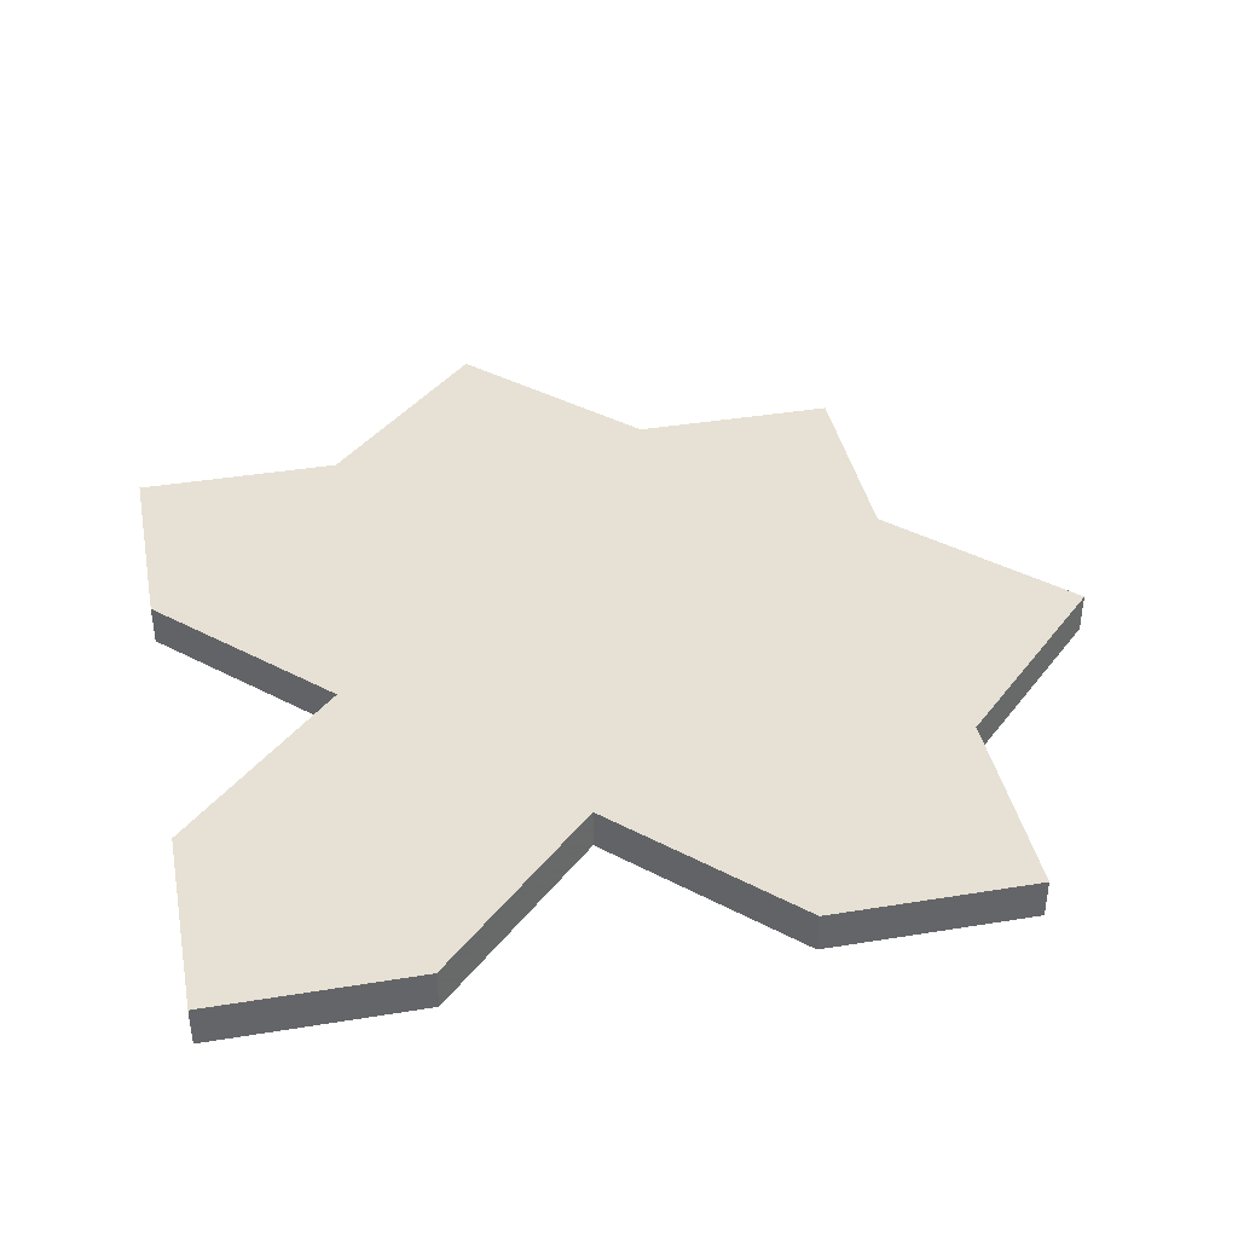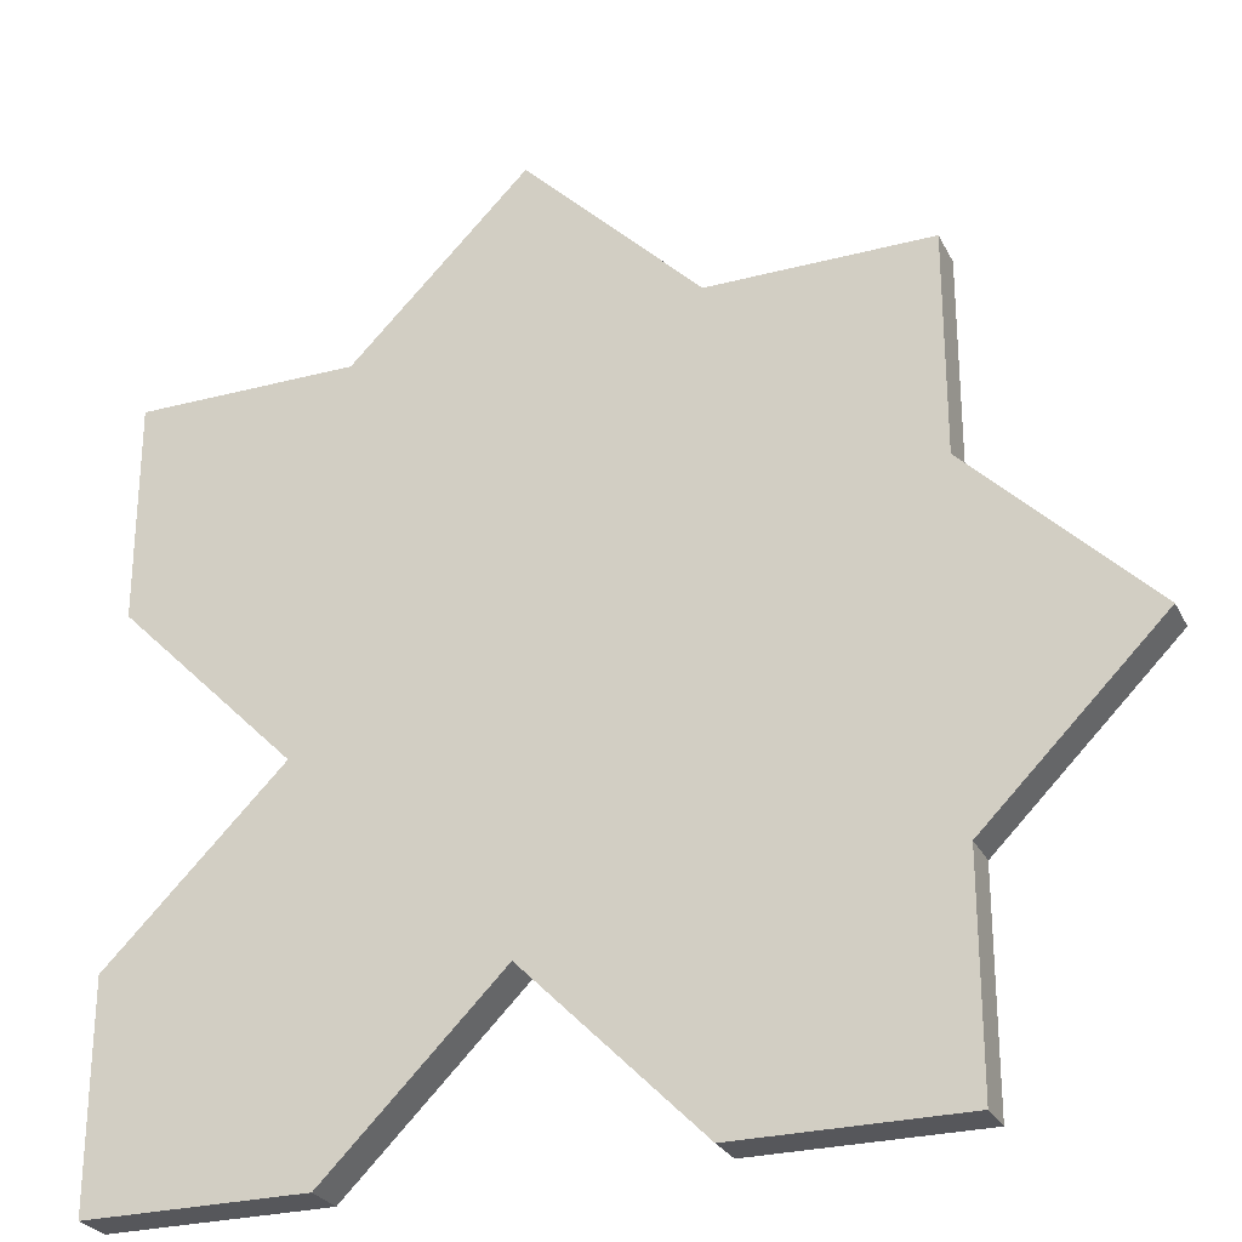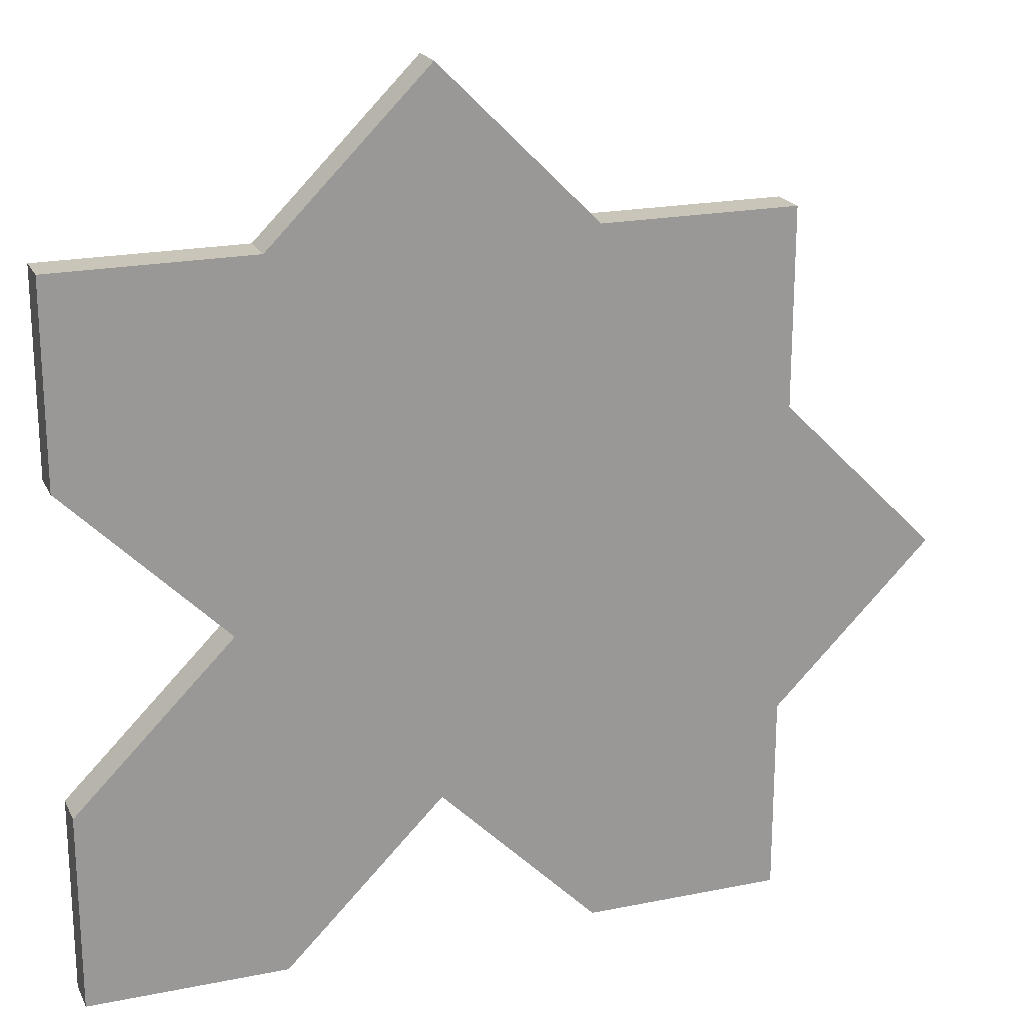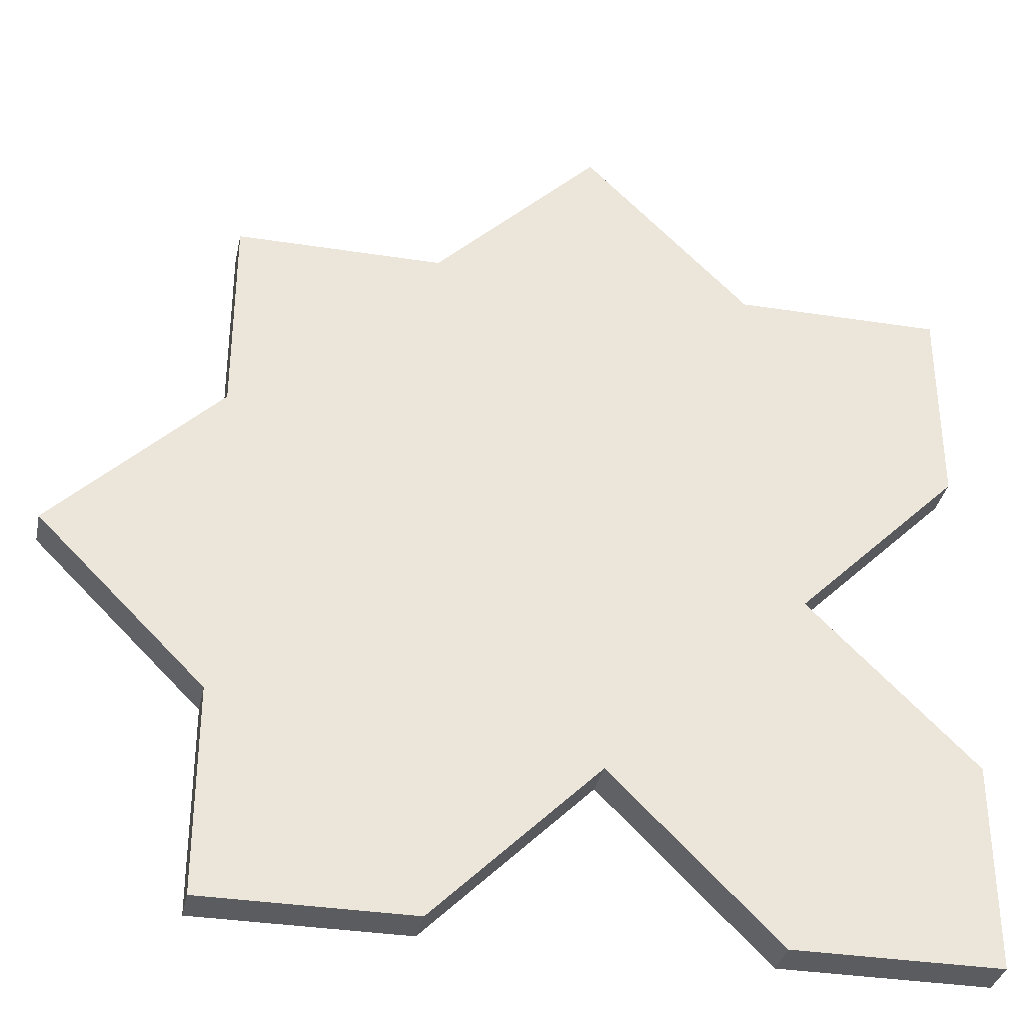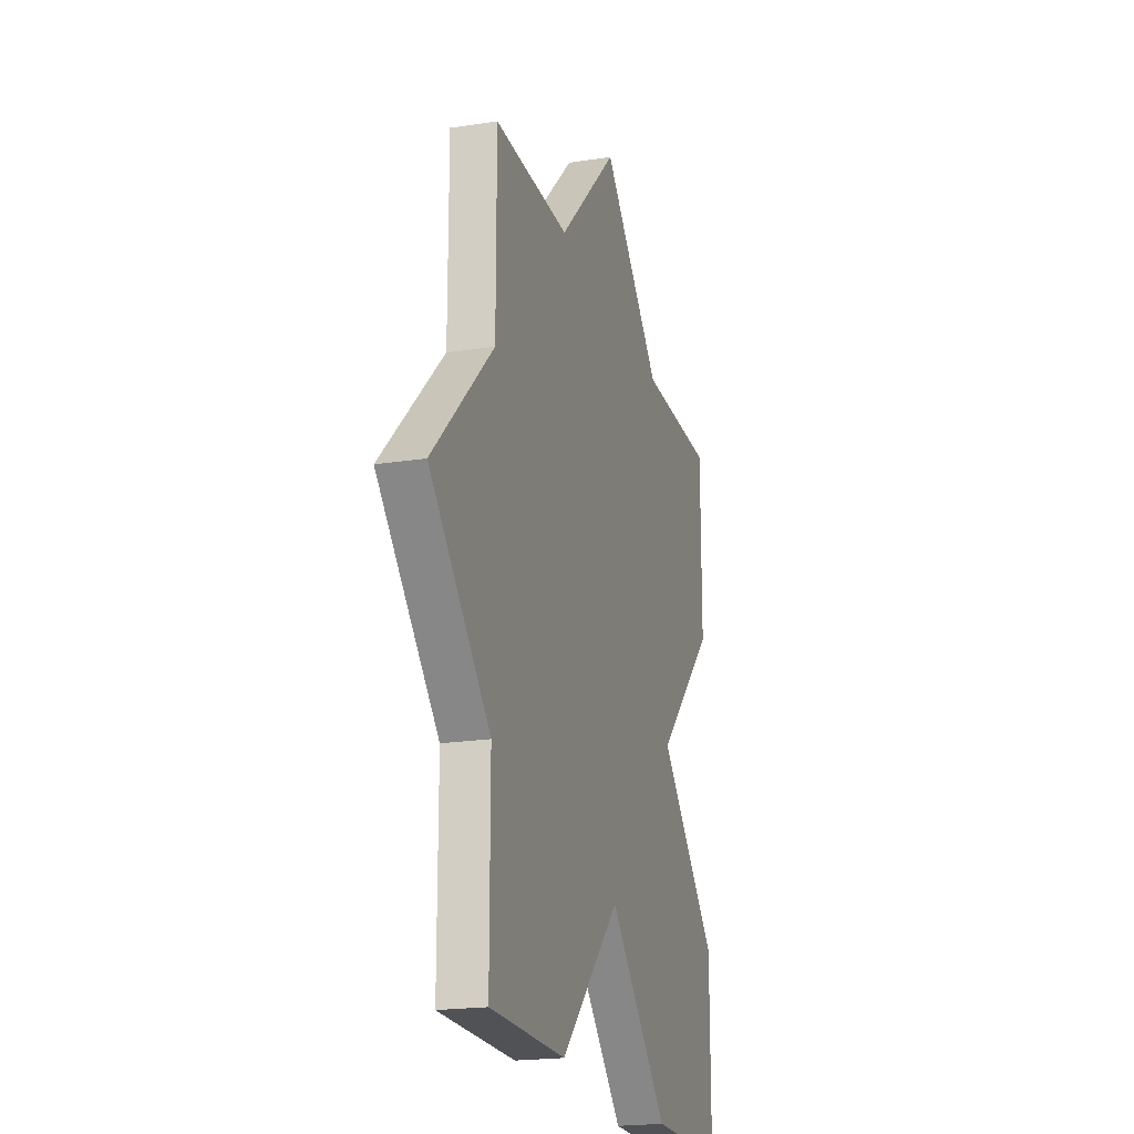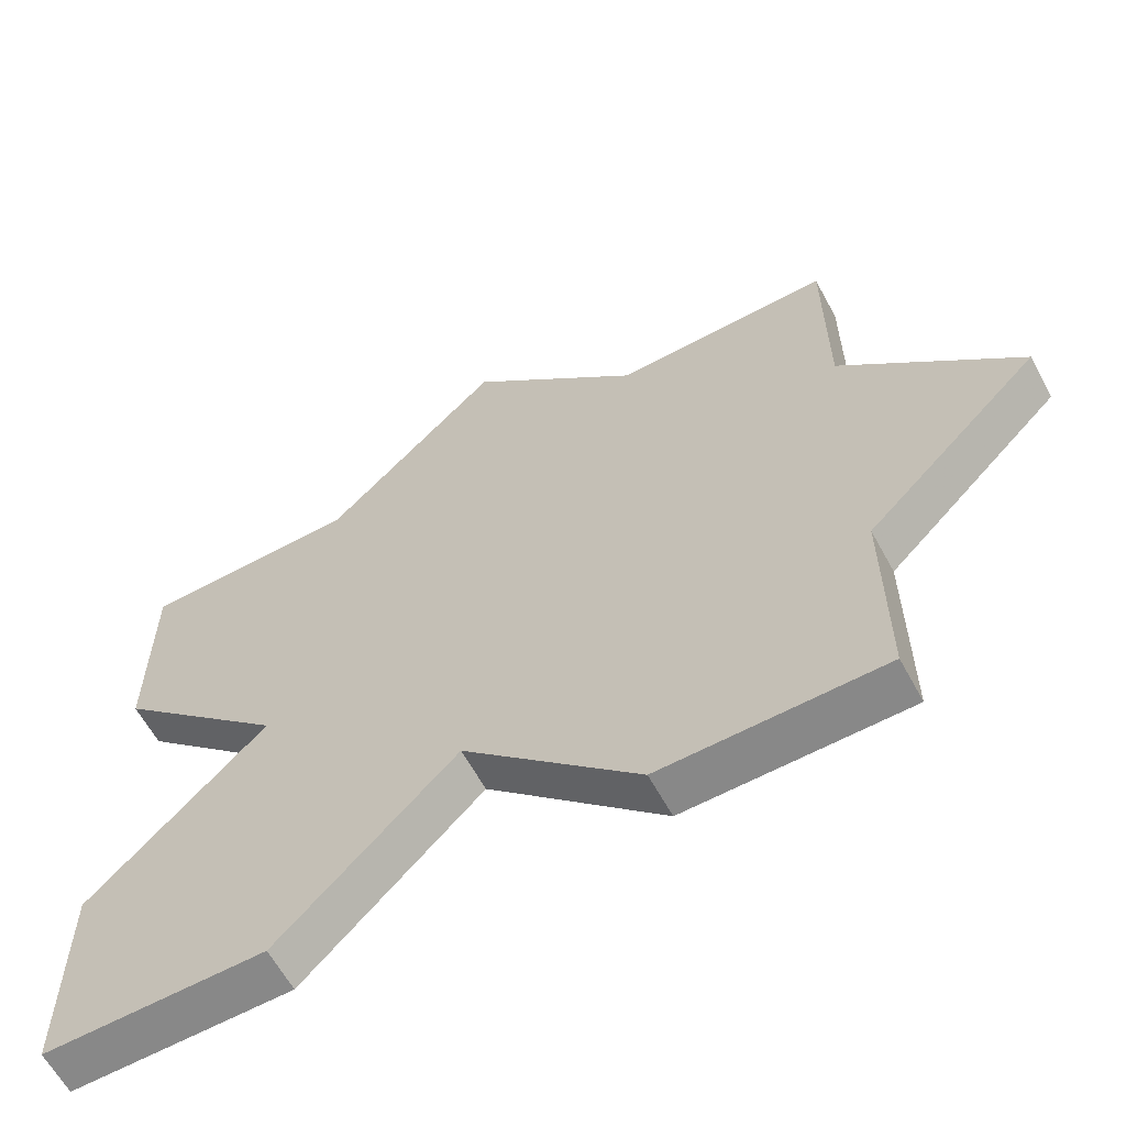
<metadata>
{"format":"obj","ext":"obj","renderer":"f3d","projection":"perspective","resolution":1024,"background":"white","views":[{"elev":39.1,"azim":-11.5,"up":"+Z"},{"elev":-27.1,"azim":22.2,"up":"+Y"},{"elev":20.6,"azim":-20.1,"up":"+Y"},{"elev":-34.7,"azim":168.2,"up":"+Y"},{"elev":-20.7,"azim":105.6,"up":"+Y"},{"elev":-62.7,"azim":28.6,"up":"+Y"}]}
</metadata>
<code>
o obj_0
v 38 		-143 		1
v 42 		-139 		1
v 42 		-139 		2.753e-14
v 38 		-143 		2.931e-14
v 38 		-135 		2.576e-14
v 38 		-135 		1
v 51 		-148 		1
v 51 		-148 		3.153e-14
v 56 		-143 		1
v 56 		-143 		2.931e-14
v 60 		-139 		2.753e-14
v 60 		-139 		1
v 47 		-144 		1
v 47 		-144 		2.975e-14
v 43 		-148 		3.153e-14
v 43 		-148 		1
v 43 		-130 		1
v 43 		-130 		2.354e-14
v 38 		-130 		2.354e-14
v 38 		-130 		1
v 56 		-148 		3.153e-14
v 56 		-148 		1
v 38 		-148 		1
v 38 		-148 		3.153e-14
v 51 		-130 		1
v 47 		-126 		1
v 47 		-126 		2.176e-14
v 51 		-130 		2.354e-14
v 56 		-130 		1
v 56 		-130 		2.354e-14
v 56 		-135 		2.576e-14
v 56 		-135 		1
g group_14900002
f 1 2 3
f 1 3 4
f 5 3 2
f 5 2 6
f 9 10 11
f 9 11 12
f 14 8 13
f 7 13 8
f 15 14 13
f 15 13 16
f 17 18 19
f 17 19 20
f 7 8 21
f 7 21 22
f 23 24 15
f 23 15 16
f 23 1 4
f 23 4 24
f 2 17 6
f 20 6 17
f 17 26 27
f 17 27 18
f 28 27 26
f 28 26 25
f 29 30 28
f 29 28 25
f 31 10 14
f 11 10 31
f 8 14 10
f 4 3 14
f 14 15 4
f 24 4 15
f 19 18 5
f 3 5 18
f 18 28 3
f 14 3 28
f 14 28 31
f 25 26 17
f 29 25 32
f 17 2 25
f 22 9 7
f 13 7 9
f 32 25 13
f 12 32 9
f 2 13 25
f 16 13 1
f 23 16 1
f 2 1 13
f 9 32 13
f 5 6 20
f 5 20 19
f 31 30 29
f 31 29 32
f 12 11 31
f 12 31 32
f 21 10 9
f 21 9 22
f 18 27 28
f 30 31 28
f 8 10 21

</code>
